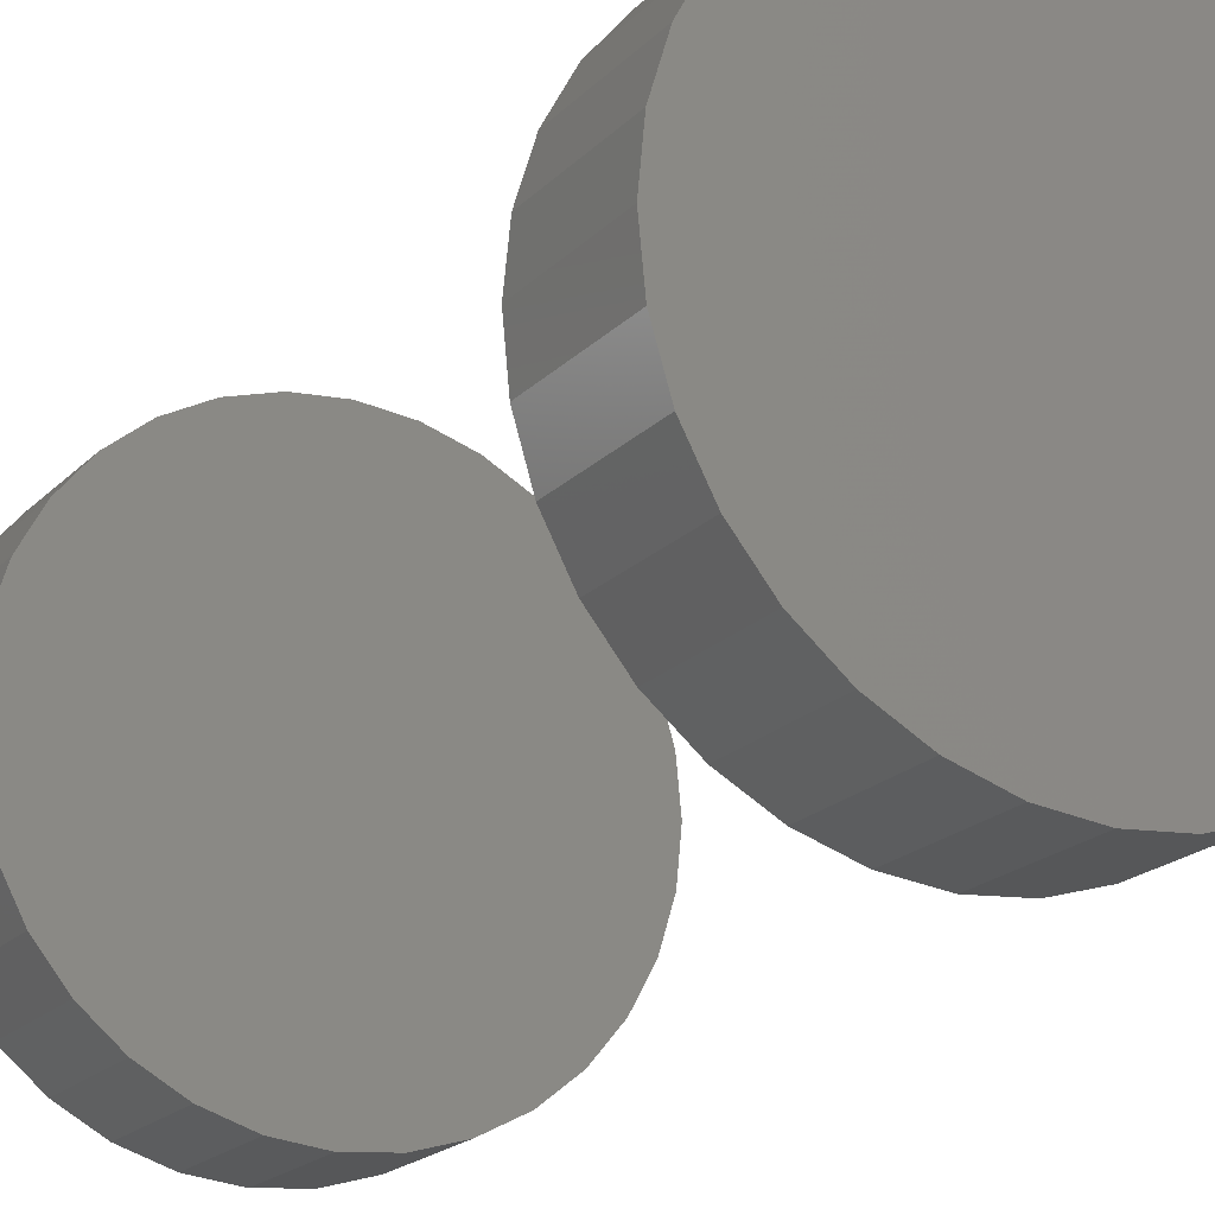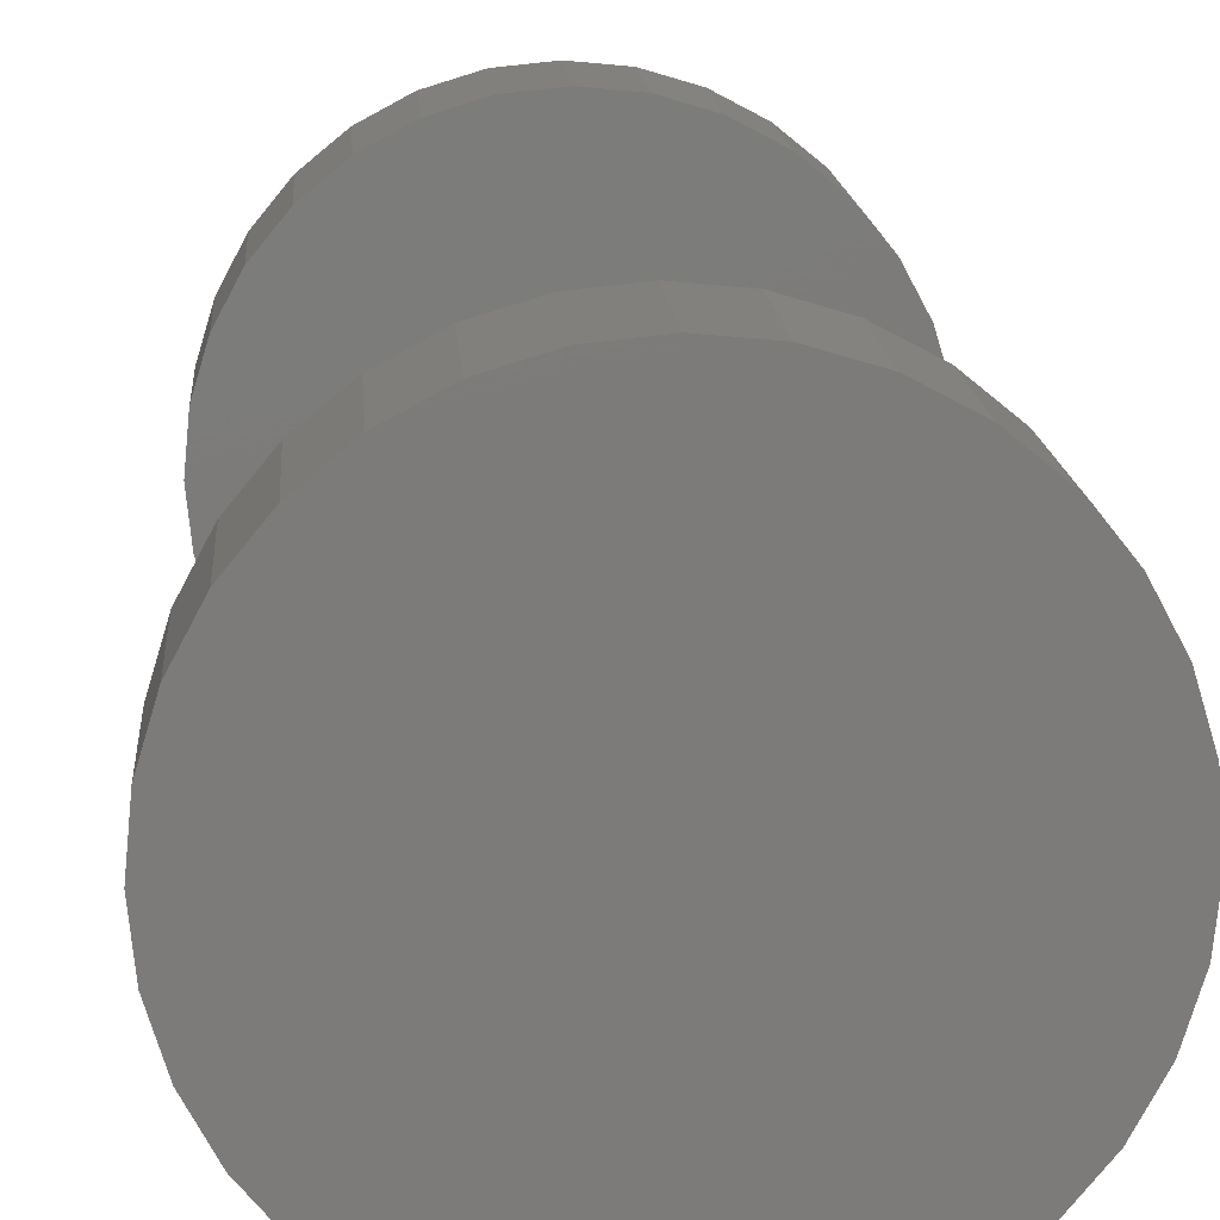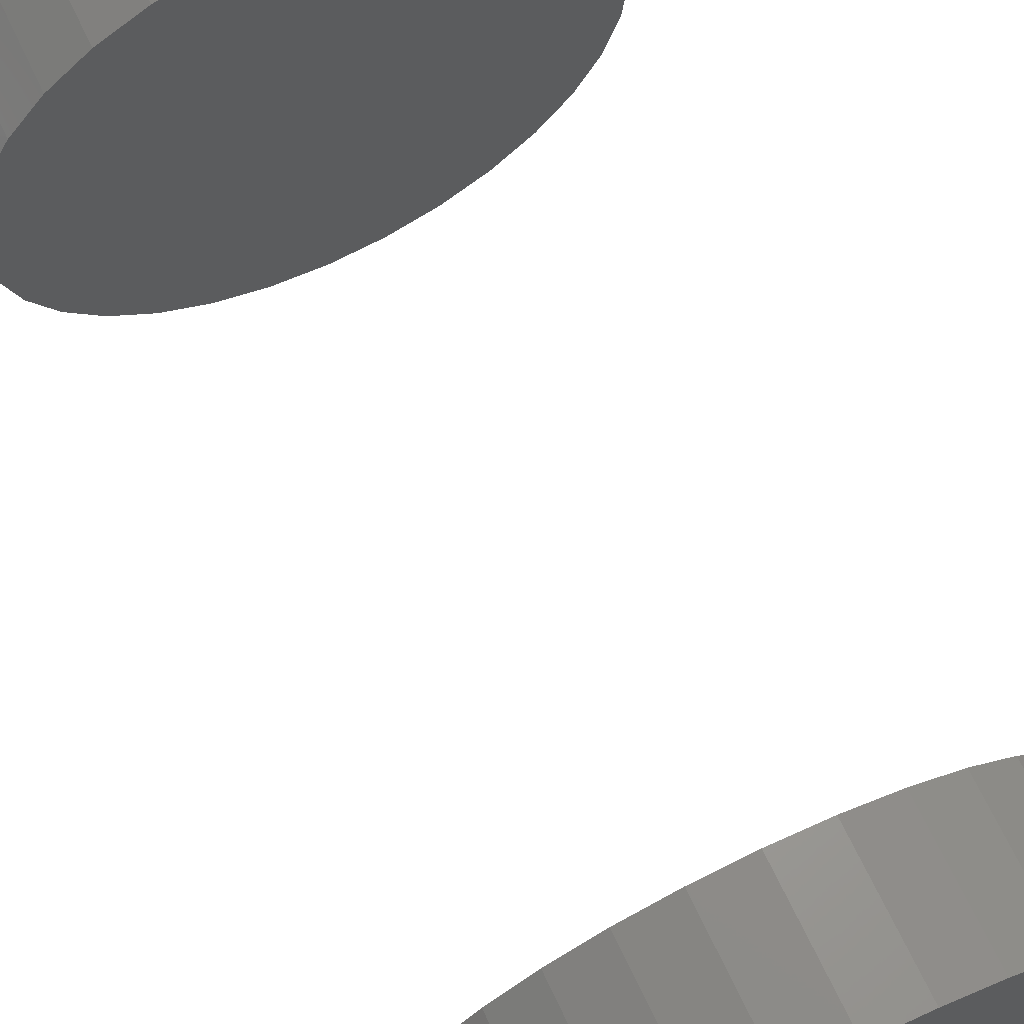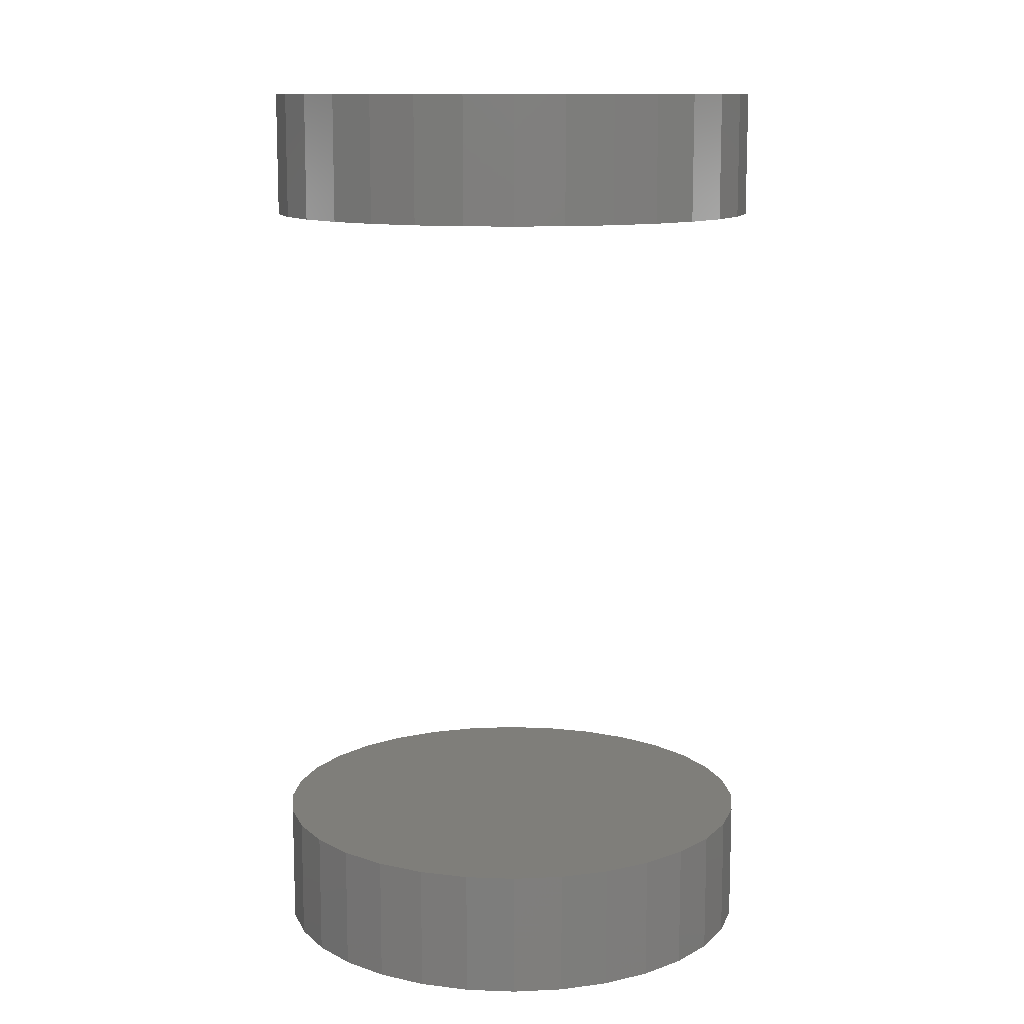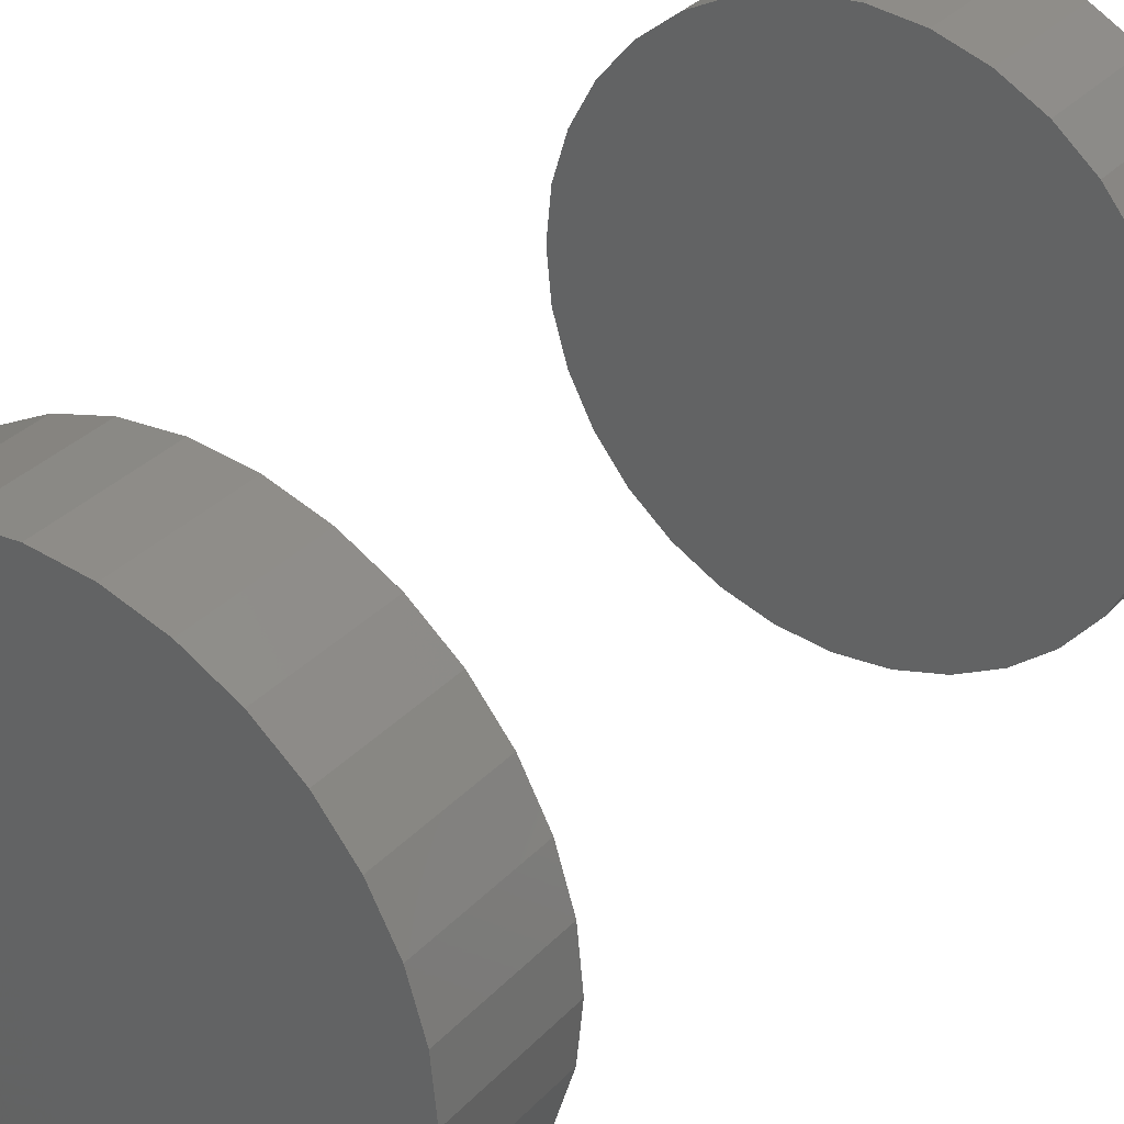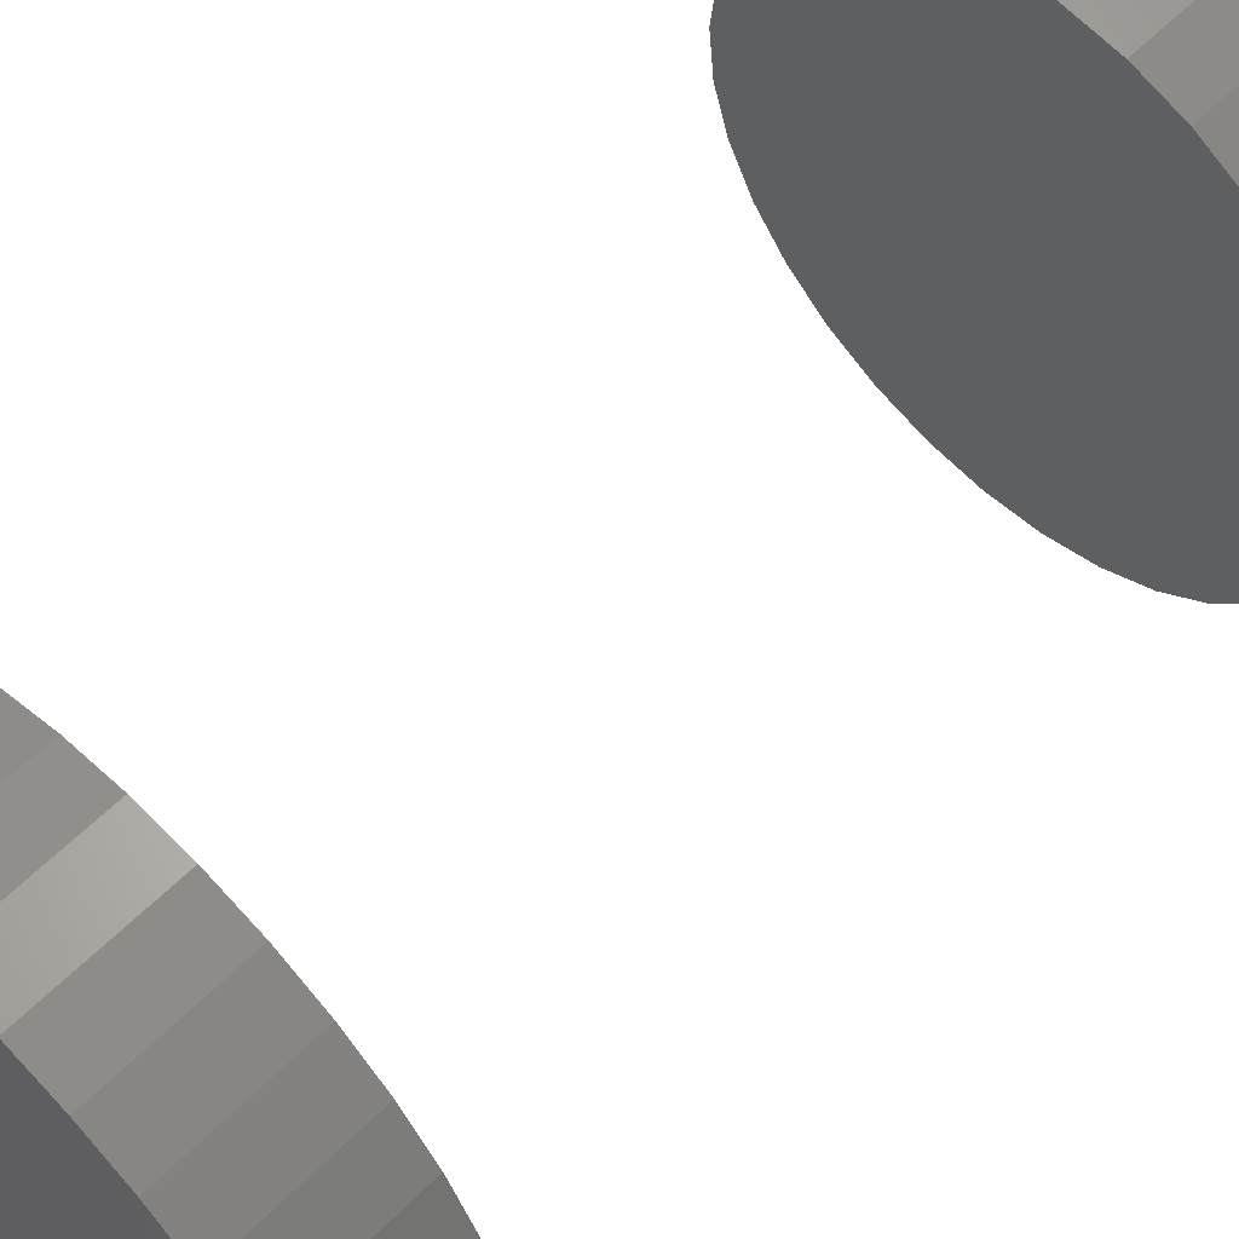
<metadata>
{"format":"stl","ext":"stl","renderer":"f3d","projection":"perspective","resolution":1024,"background":"white","views":[{"elev":-20.2,"azim":149.7,"up":"+Y"},{"elev":15.4,"azim":176.0,"up":"+Y"},{"elev":69.5,"azim":-25.5,"up":"+Y"},{"elev":11.8,"azim":112.0,"up":"+Z"},{"elev":32.9,"azim":-144.4,"up":"+Y"},{"elev":60.7,"azim":44.7,"up":"+Y"}]}
</metadata>
<code>
# stl→obj: 128 verts, 248 faces
v -0.09375 1.16e-17 0.2812
v -0.09375 1.16e-17 0.3281
v -0.09193 0.01848 0.2812
v -0.09193 0.01848 0.3281
v -0.08654 0.03625 0.2812
v -0.08654 0.03625 0.3281
v -0.07778 0.05263 0.2812
v -0.07778 0.05263 0.3281
v -0.066 0.06699 0.2812
v -0.066 0.06699 0.3281
v -0.05165 0.07877 0.2812
v -0.05165 0.07877 0.3281
v -0.03527 0.08753 0.2812
v -0.03527 0.08753 0.3281
v -0.0175 0.09292 0.2812
v -0.0175 0.09292 0.3281
v 0.0009868 0.09474 0.2812
v 0.0009868 0.09474 0.3281
v 0.01947 0.09292 0.2812
v 0.01947 0.09292 0.3281
v 0.03724 0.08753 0.2812
v 0.03724 0.08753 0.3281
v 0.05362 0.07877 0.2812
v 0.05362 0.07877 0.3281
v 0.06798 0.06699 0.2812
v 0.06798 0.06699 0.3281
v 0.07976 0.05263 0.2812
v 0.07976 0.05263 0.3281
v 0.08851 0.03625 0.2812
v 0.08851 0.03625 0.3281
v 0.0939 0.01848 0.2812
v 0.0939 0.01848 0.3281
v 0.09572 -2.32e-17 0.2812
v 0.09572 0 0.3281
v -0.09375 1.16e-17 -0.01562
v -0.09375 1.16e-17 0.03125
v -0.09193 0.01848 -0.01562
v -0.09193 0.01848 0.03125
v -0.08654 0.03625 -0.01562
v -0.08654 0.03625 0.03125
v -0.07778 0.05263 -0.01562
v -0.07778 0.05263 0.03125
v -0.066 0.06699 -0.01562
v -0.066 0.06699 0.03125
v -0.05165 0.07877 -0.01562
v -0.05165 0.07877 0.03125
v -0.03527 0.08753 -0.01562
v -0.03527 0.08753 0.03125
v -0.0175 0.09292 -0.01562
v -0.0175 0.09292 0.03125
v 0.0009868 0.09474 -0.01562
v 0.0009868 0.09474 0.03125
v 0.01947 0.09292 -0.01562
v 0.01947 0.09292 0.03125
v 0.03724 0.08753 -0.01562
v 0.03724 0.08753 0.03125
v 0.05362 0.07877 -0.01562
v 0.05362 0.07877 0.03125
v 0.06798 0.06699 -0.01562
v 0.06798 0.06699 0.03125
v 0.07976 0.05263 -0.01562
v 0.07976 0.05263 0.03125
v 0.08851 0.03625 -0.01562
v 0.08851 0.03625 0.03125
v 0.0939 0.01848 -0.01562
v 0.0939 0.01848 0.03125
v 0.09572 -2.32e-17 -0.01562
v 0.09572 0 0.03125
v 0.0939 -0.01848 0.2812
v 0.0939 -0.01848 0.3281
v 0.08851 -0.03625 0.2812
v 0.08851 -0.03625 0.3281
v 0.07976 -0.05263 0.2812
v 0.07976 -0.05263 0.3281
v 0.06798 -0.06699 0.2812
v 0.06798 -0.06699 0.3281
v 0.05362 -0.07877 0.2812
v 0.05362 -0.07877 0.3281
v 0.03724 -0.08753 0.2812
v 0.03724 -0.08753 0.3281
v 0.01947 -0.09292 0.2812
v 0.01947 -0.09292 0.3281
v 0.0009868 -0.09474 0.2812
v 0.0009868 -0.09474 0.3281
v -0.0175 -0.09292 0.2812
v -0.0175 -0.09292 0.3281
v -0.03527 -0.08753 0.2812
v -0.03527 -0.08753 0.3281
v -0.05165 -0.07877 0.2812
v -0.05165 -0.07877 0.3281
v -0.066 -0.06699 0.2812
v -0.066 -0.06699 0.3281
v -0.07778 -0.05263 0.2812
v -0.07778 -0.05263 0.3281
v -0.08654 -0.03625 0.2812
v -0.08654 -0.03625 0.3281
v -0.09193 -0.01848 0.2812
v -0.09193 -0.01848 0.3281
v 0.0939 -0.01848 -0.01562
v 0.0939 -0.01848 0.03125
v 0.08851 -0.03625 -0.01562
v 0.08851 -0.03625 0.03125
v 0.07976 -0.05263 -0.01562
v 0.07976 -0.05263 0.03125
v 0.06798 -0.06699 -0.01562
v 0.06798 -0.06699 0.03125
v 0.05362 -0.07877 -0.01562
v 0.05362 -0.07877 0.03125
v 0.03724 -0.08753 -0.01562
v 0.03724 -0.08753 0.03125
v 0.01947 -0.09292 -0.01562
v 0.01947 -0.09292 0.03125
v 0.0009868 -0.09474 -0.01562
v 0.0009868 -0.09474 0.03125
v -0.0175 -0.09292 -0.01562
v -0.0175 -0.09292 0.03125
v -0.03527 -0.08753 -0.01562
v -0.03527 -0.08753 0.03125
v -0.05165 -0.07877 -0.01562
v -0.05165 -0.07877 0.03125
v -0.066 -0.06699 -0.01562
v -0.066 -0.06699 0.03125
v -0.07778 -0.05263 -0.01562
v -0.07778 -0.05263 0.03125
v -0.08654 -0.03625 -0.01562
v -0.08654 -0.03625 0.03125
v -0.09193 -0.01848 -0.01562
v -0.09193 -0.01848 0.03125
f 1 2 3
f 3 2 4
f 3 4 5
f 5 4 6
f 5 6 7
f 7 6 8
f 7 8 9
f 9 8 10
f 9 10 11
f 11 10 12
f 11 12 13
f 13 12 14
f 13 14 15
f 15 14 16
f 15 16 17
f 17 16 18
f 17 18 19
f 19 18 20
f 19 20 21
f 21 20 22
f 21 22 23
f 23 22 24
f 23 24 25
f 25 24 26
f 25 26 27
f 27 26 28
f 27 28 29
f 29 28 30
f 29 30 31
f 31 30 32
f 31 32 33
f 33 32 34
f 35 36 37
f 37 36 38
f 37 38 39
f 39 38 40
f 39 40 41
f 41 40 42
f 41 42 43
f 43 42 44
f 43 44 45
f 45 44 46
f 45 46 47
f 47 46 48
f 47 48 49
f 49 48 50
f 49 50 51
f 51 50 52
f 51 52 53
f 53 52 54
f 53 54 55
f 55 54 56
f 55 56 57
f 57 56 58
f 57 58 59
f 59 58 60
f 59 60 61
f 61 60 62
f 61 62 63
f 63 62 64
f 63 64 65
f 65 64 66
f 65 66 67
f 67 66 68
f 33 34 69
f 69 34 70
f 69 70 71
f 71 70 72
f 71 72 73
f 73 72 74
f 73 74 75
f 75 74 76
f 75 76 77
f 77 76 78
f 77 78 79
f 79 78 80
f 79 80 81
f 81 80 82
f 81 82 83
f 83 82 84
f 83 84 85
f 85 84 86
f 85 86 87
f 87 86 88
f 87 88 89
f 89 88 90
f 89 90 91
f 91 90 92
f 91 92 93
f 93 92 94
f 93 94 95
f 95 94 96
f 95 96 97
f 97 96 98
f 97 98 1
f 1 98 2
f 67 68 99
f 99 68 100
f 99 100 101
f 101 100 102
f 101 102 103
f 103 102 104
f 103 104 105
f 105 104 106
f 105 106 107
f 107 106 108
f 107 108 109
f 109 108 110
f 109 110 111
f 111 110 112
f 111 112 113
f 113 112 114
f 113 114 115
f 115 114 116
f 115 116 117
f 117 116 118
f 117 118 119
f 119 118 120
f 119 120 121
f 121 120 122
f 121 122 123
f 123 122 124
f 123 124 125
f 125 124 126
f 125 126 127
f 127 126 128
f 127 128 35
f 35 128 36
f 50 54 52
f 54 50 48
f 54 48 56
f 56 48 46
f 56 46 58
f 108 118 110
f 110 118 116
f 110 116 112
f 112 116 114
f 58 46 60
f 60 46 44
f 60 44 62
f 62 44 42
f 62 42 64
f 64 42 40
f 64 40 66
f 66 40 38
f 66 38 68
f 68 38 36
f 68 36 100
f 100 36 128
f 100 128 102
f 102 128 126
f 102 126 104
f 104 126 124
f 104 124 106
f 106 124 122
f 106 122 108
f 108 122 120
f 108 120 118
f 17 19 15
f 13 15 19
f 21 13 19
f 11 13 21
f 23 11 21
f 79 87 77
f 85 87 79
f 81 85 79
f 83 85 81
f 87 89 77
f 77 89 91
f 77 91 75
f 75 91 93
f 75 93 73
f 73 93 95
f 73 95 71
f 71 95 97
f 71 97 69
f 69 97 1
f 69 1 33
f 33 1 3
f 33 3 31
f 31 3 5
f 31 5 29
f 29 5 7
f 29 7 27
f 27 7 9
f 27 9 25
f 25 9 11
f 25 11 23
f 51 53 49
f 47 49 53
f 55 47 53
f 45 47 55
f 57 45 55
f 109 117 107
f 115 117 109
f 111 115 109
f 113 115 111
f 117 119 107
f 107 119 121
f 107 121 105
f 105 121 123
f 105 123 103
f 103 123 125
f 103 125 101
f 101 125 127
f 101 127 99
f 99 127 35
f 99 35 67
f 67 35 37
f 67 37 65
f 65 37 39
f 65 39 63
f 63 39 41
f 63 41 61
f 61 41 43
f 61 43 59
f 59 43 45
f 59 45 57
f 16 20 18
f 20 16 14
f 20 14 22
f 22 14 12
f 22 12 24
f 78 88 80
f 80 88 86
f 80 86 82
f 82 86 84
f 24 12 26
f 26 12 10
f 26 10 28
f 28 10 8
f 28 8 30
f 30 8 6
f 30 6 32
f 32 6 4
f 32 4 34
f 34 4 2
f 34 2 70
f 70 2 98
f 70 98 72
f 72 98 96
f 72 96 74
f 74 96 94
f 74 94 76
f 76 94 92
f 76 92 78
f 78 92 90
f 78 90 88

</code>
